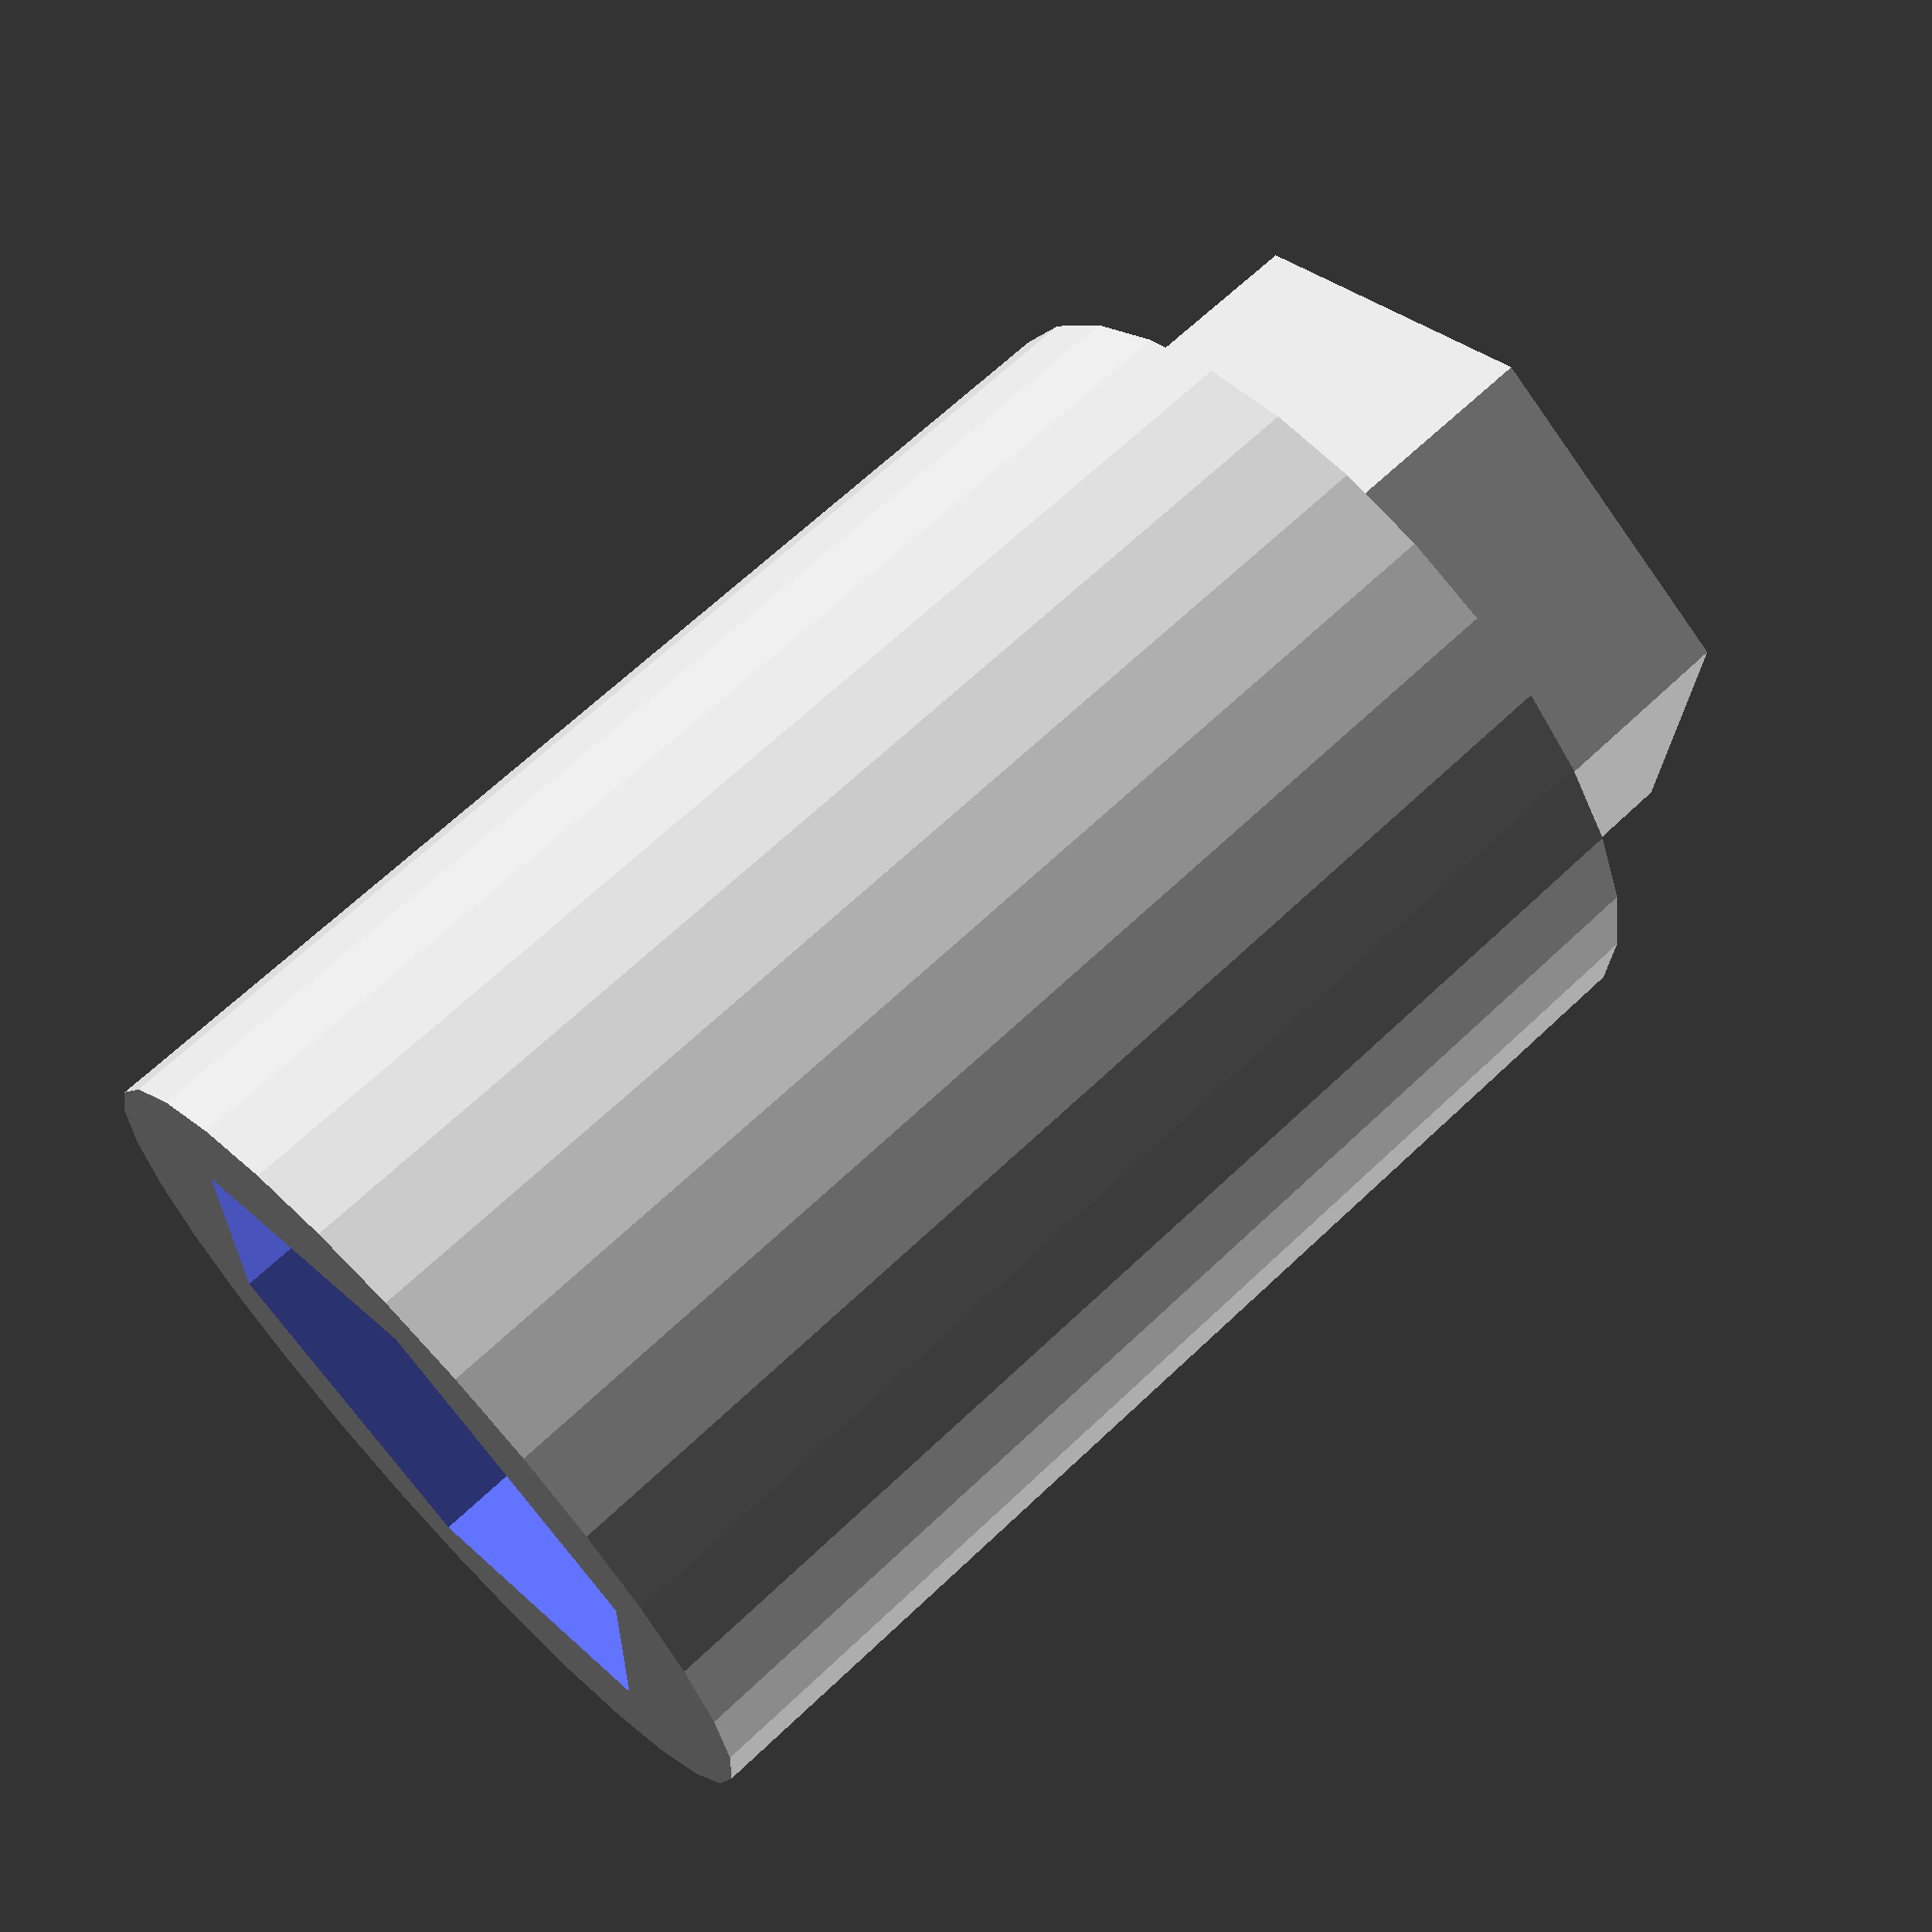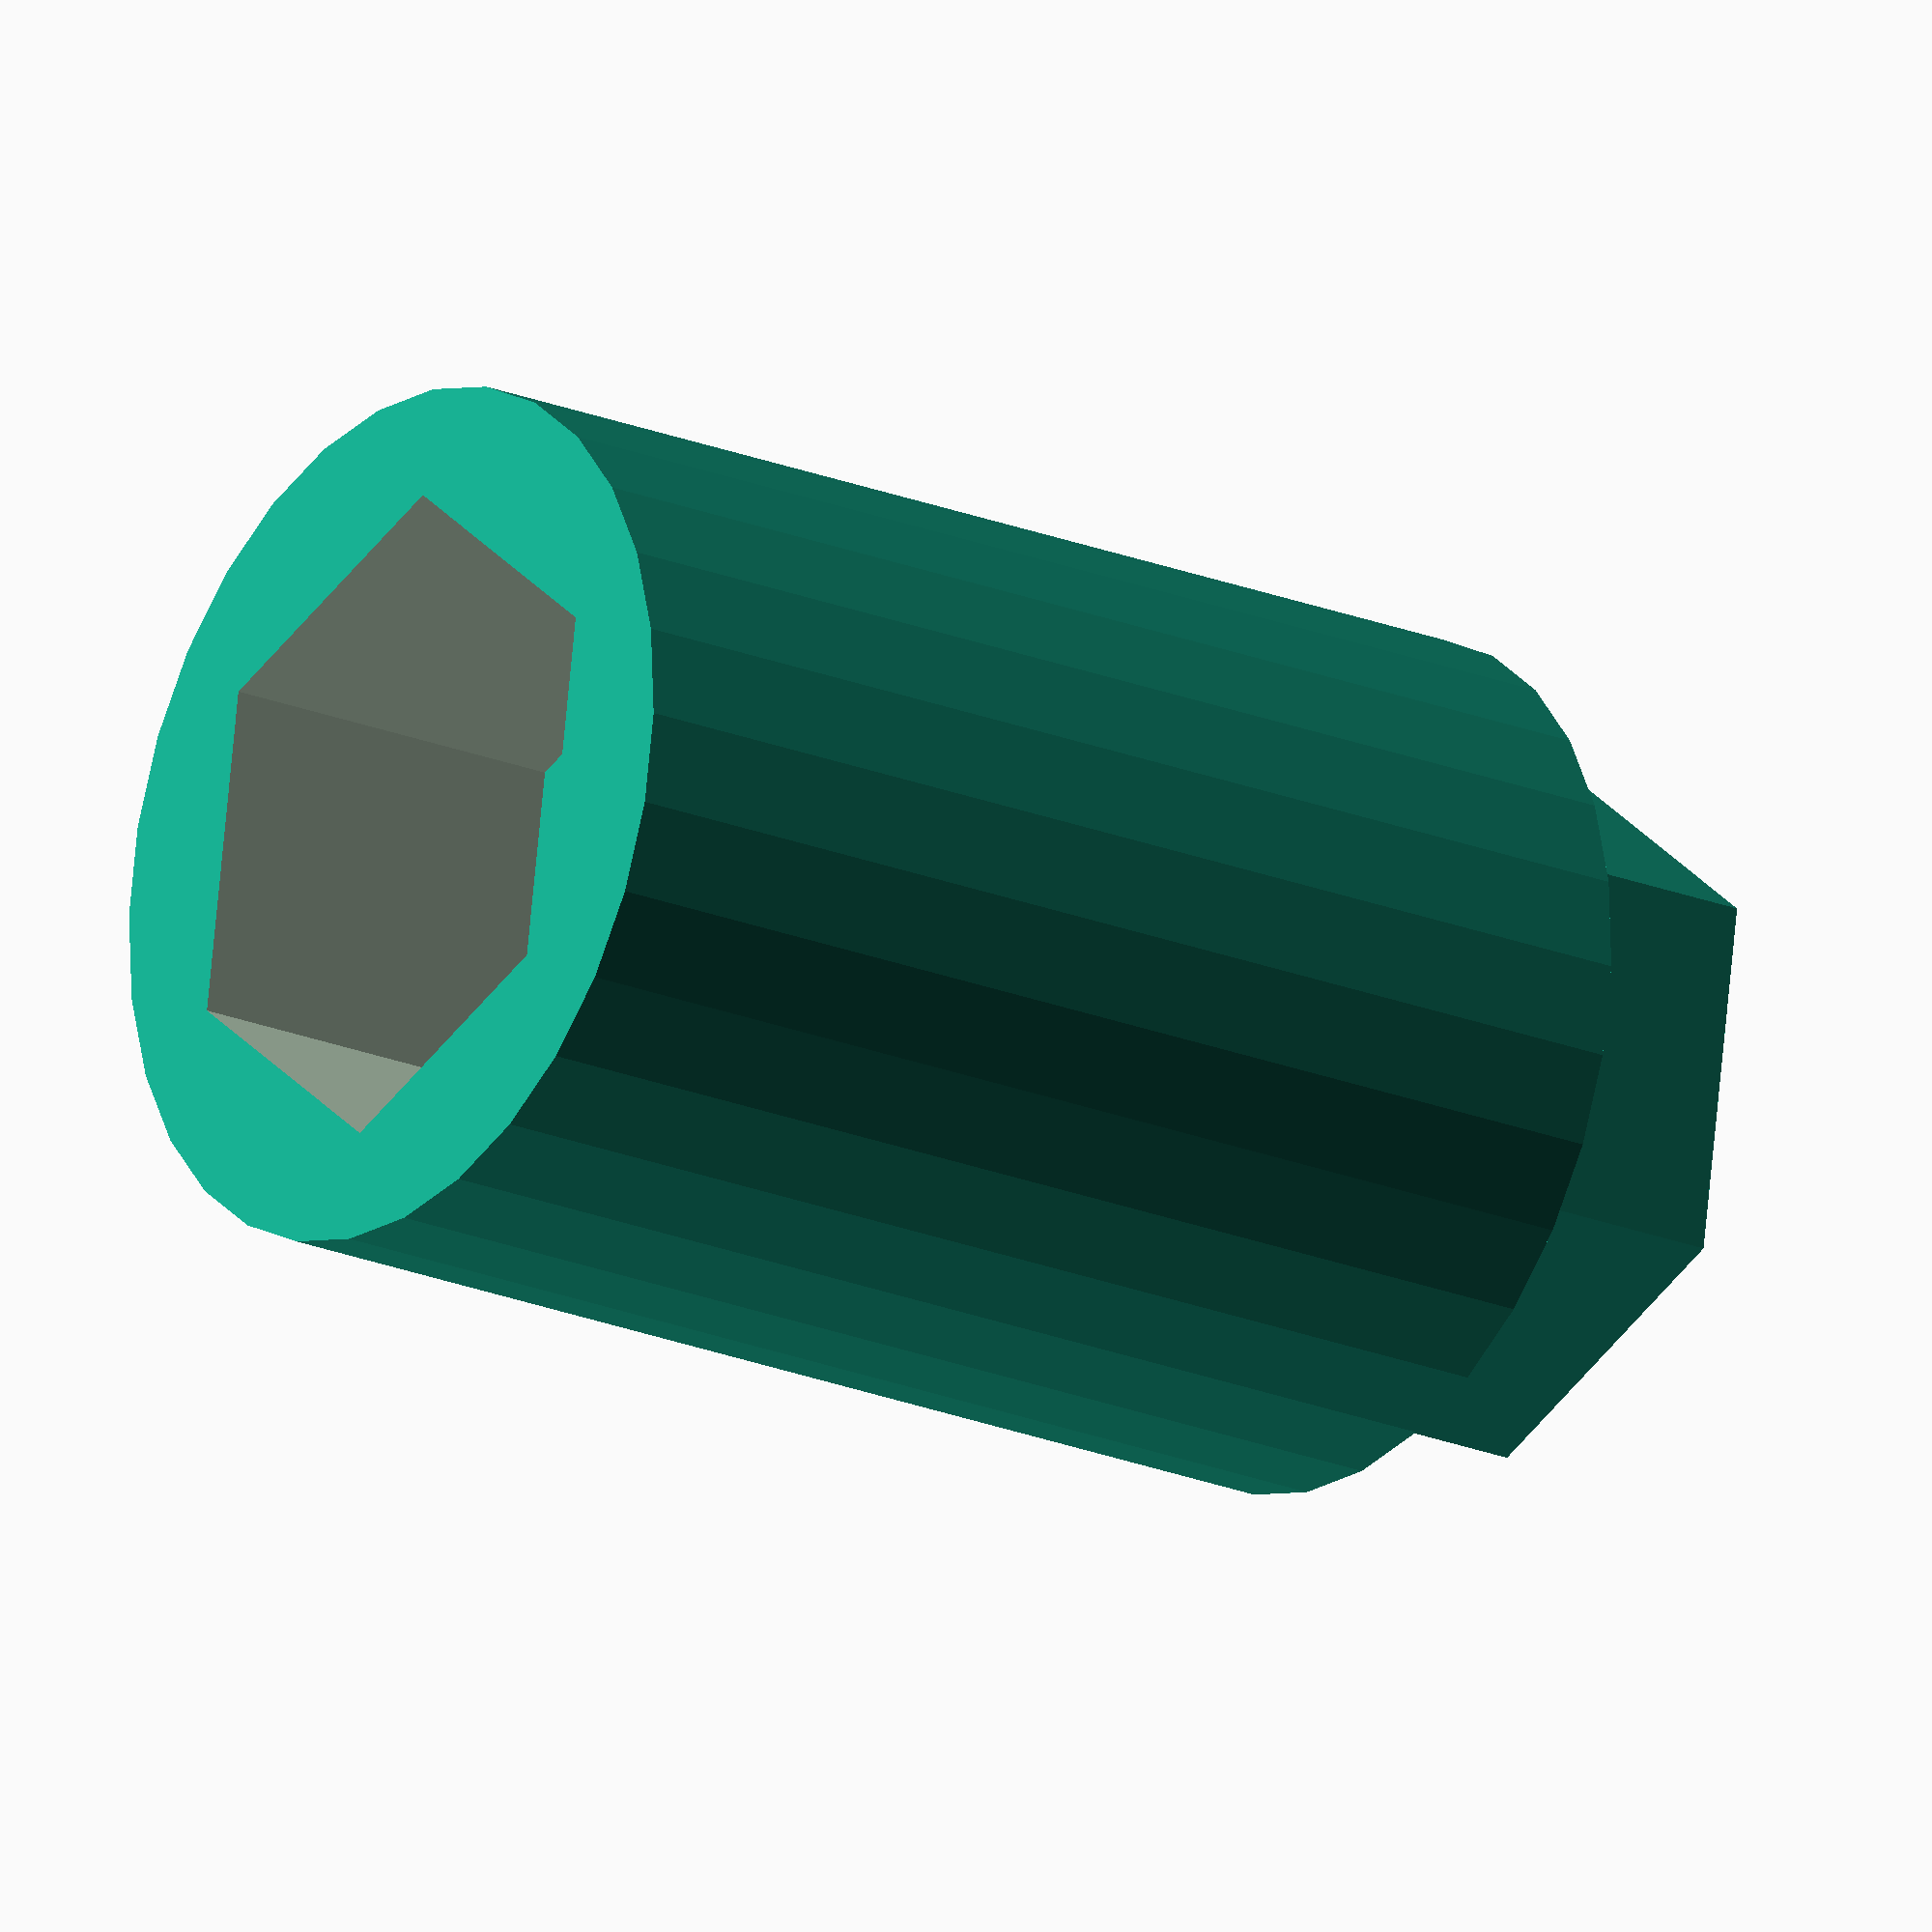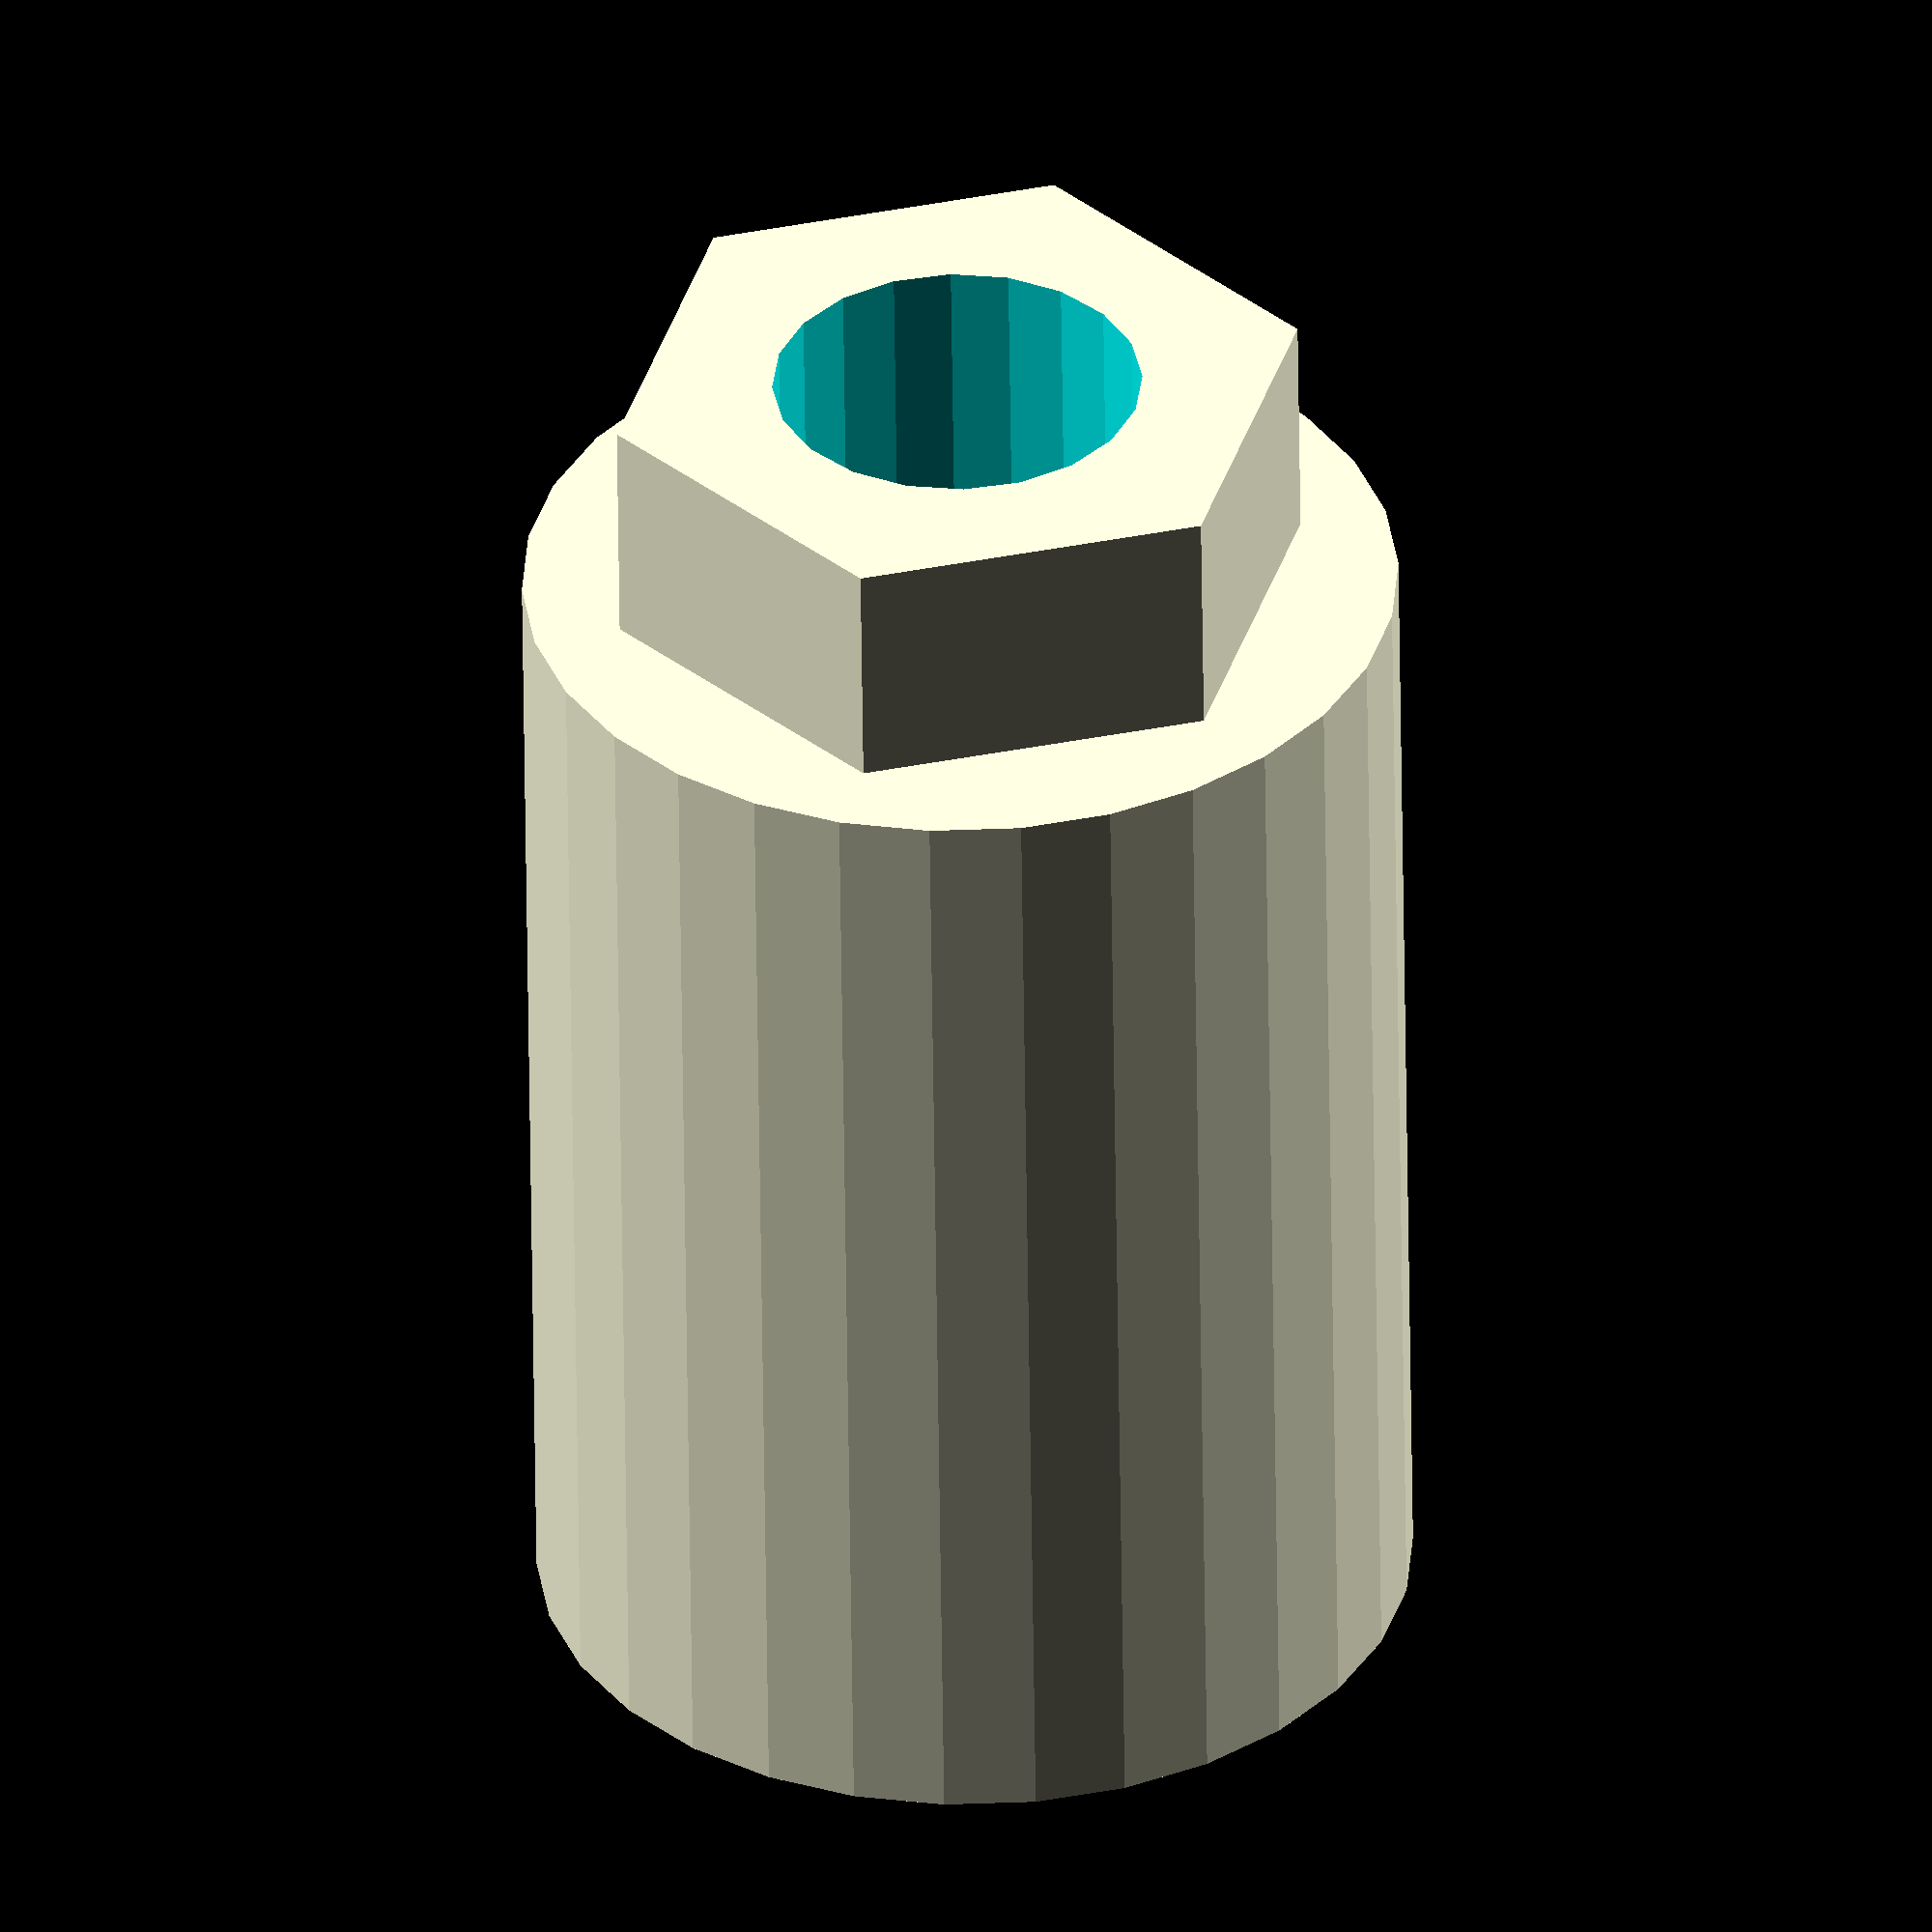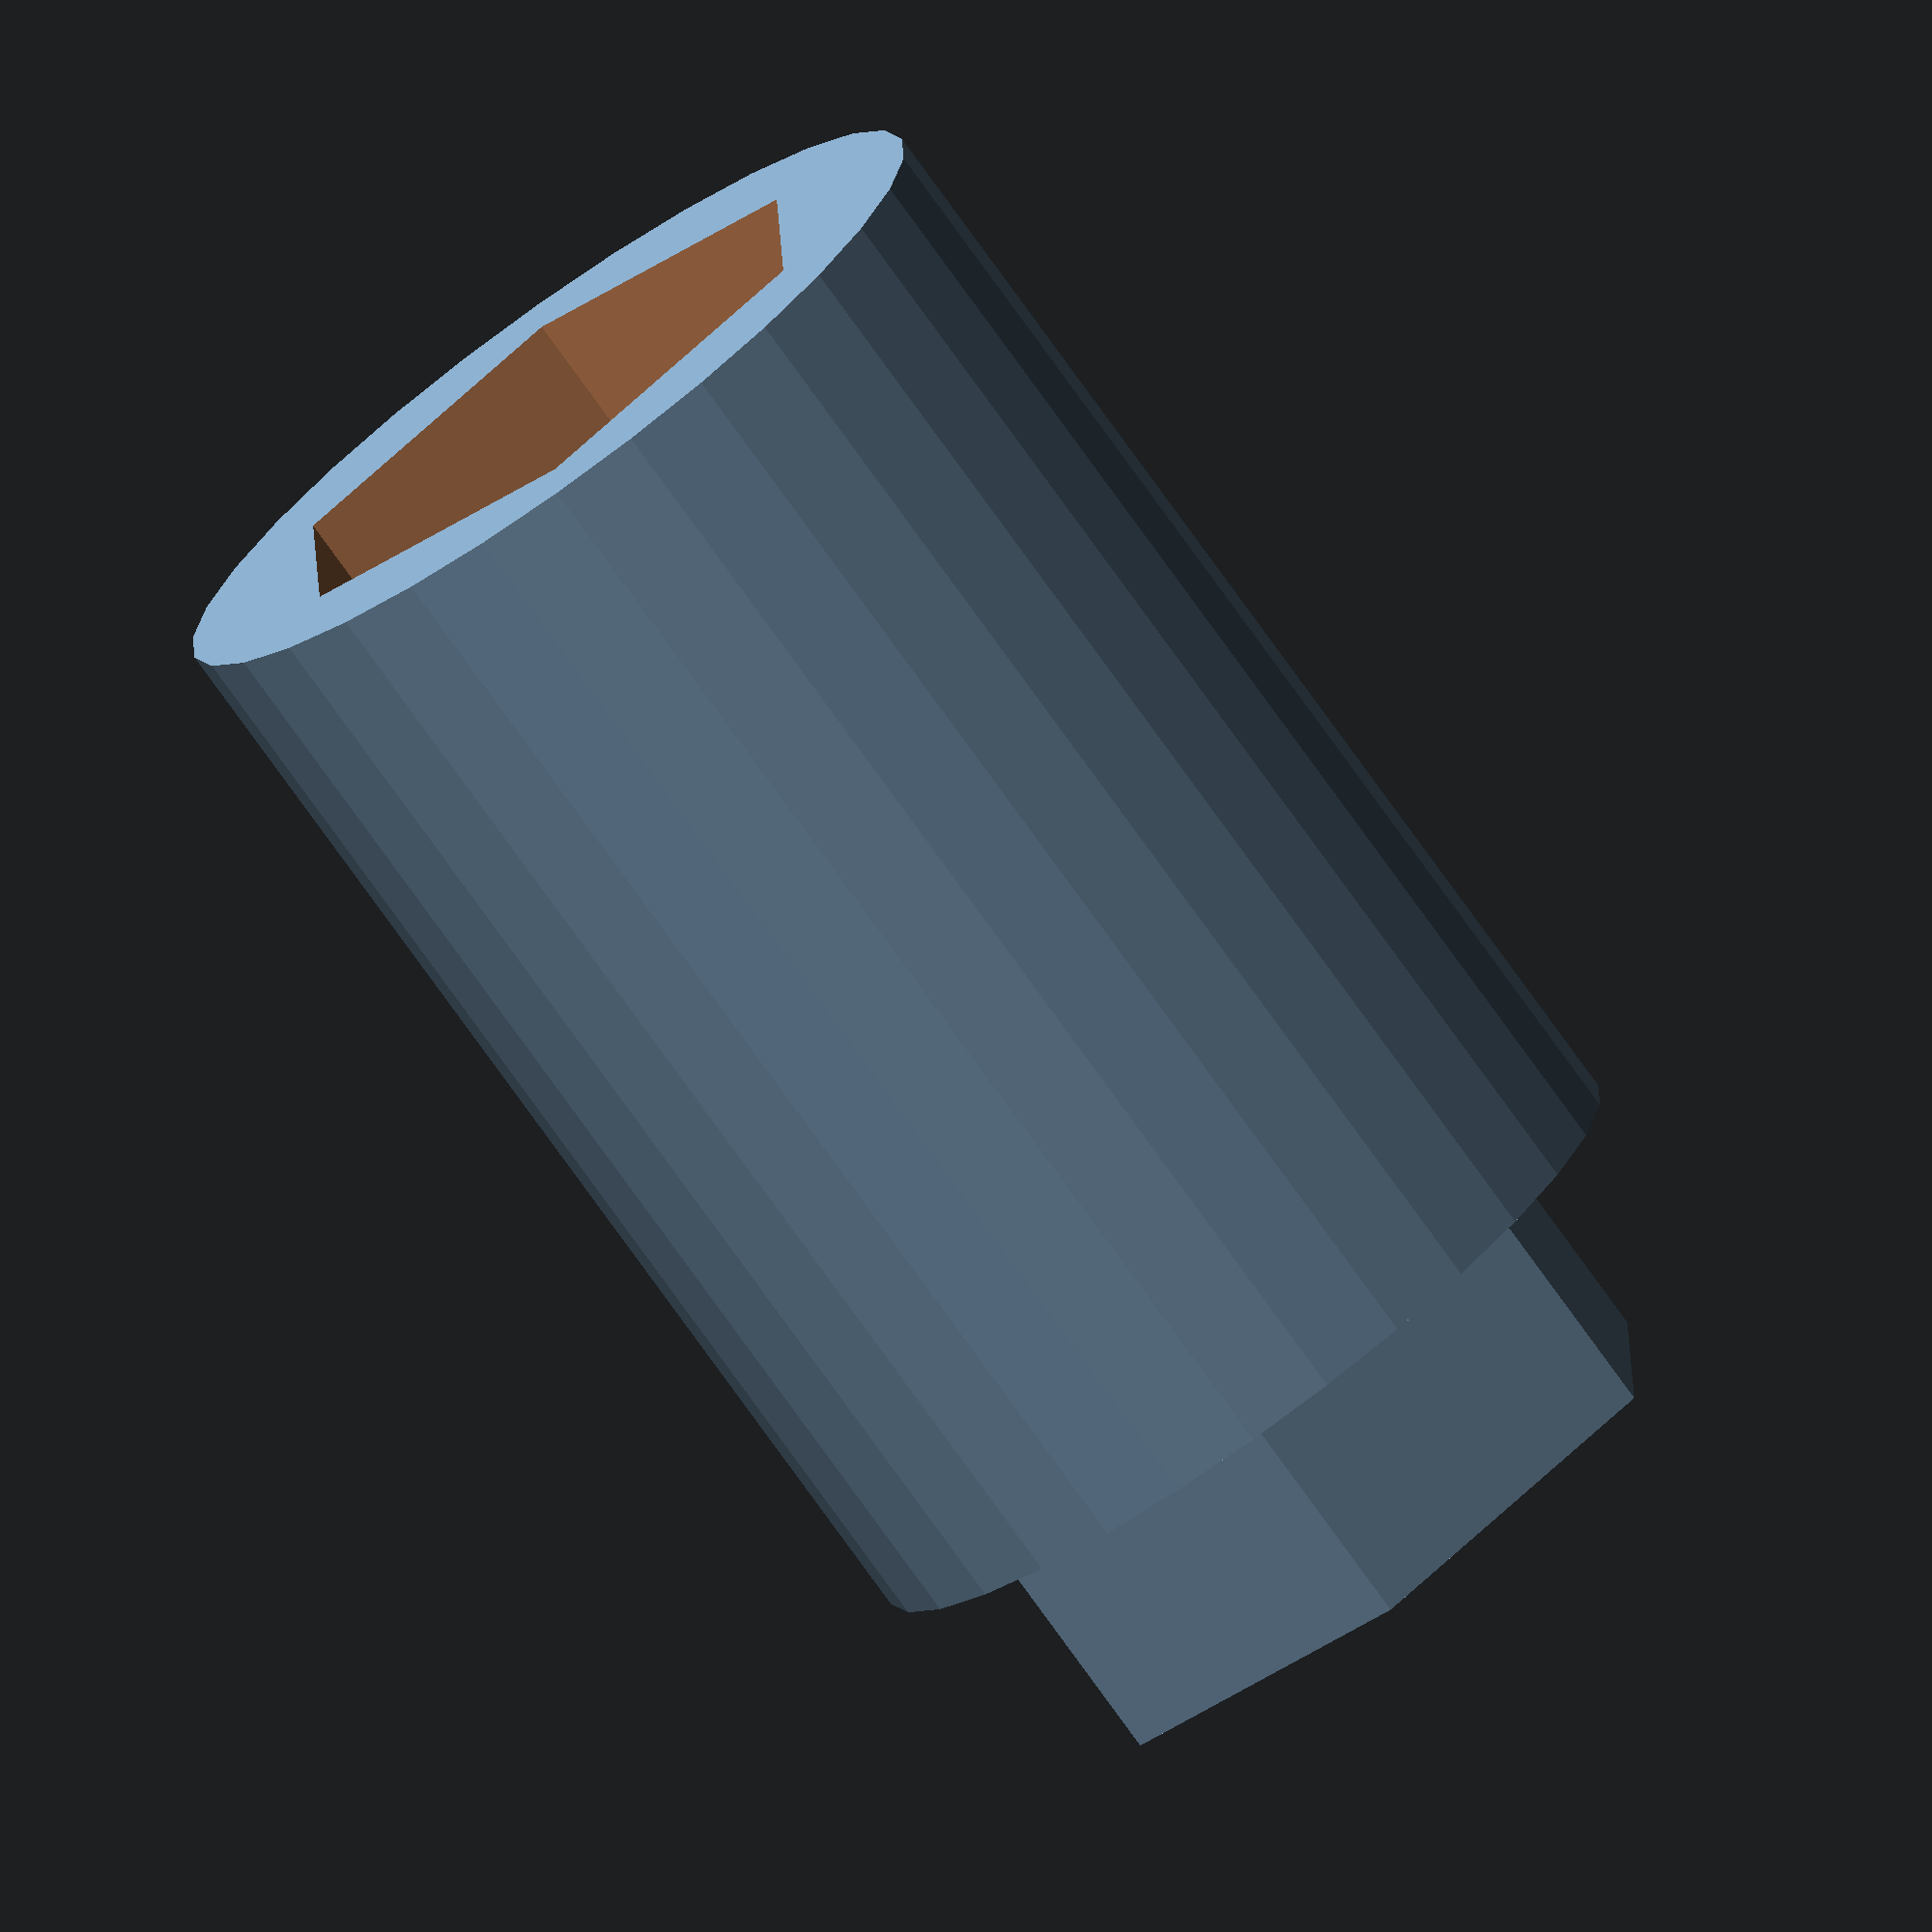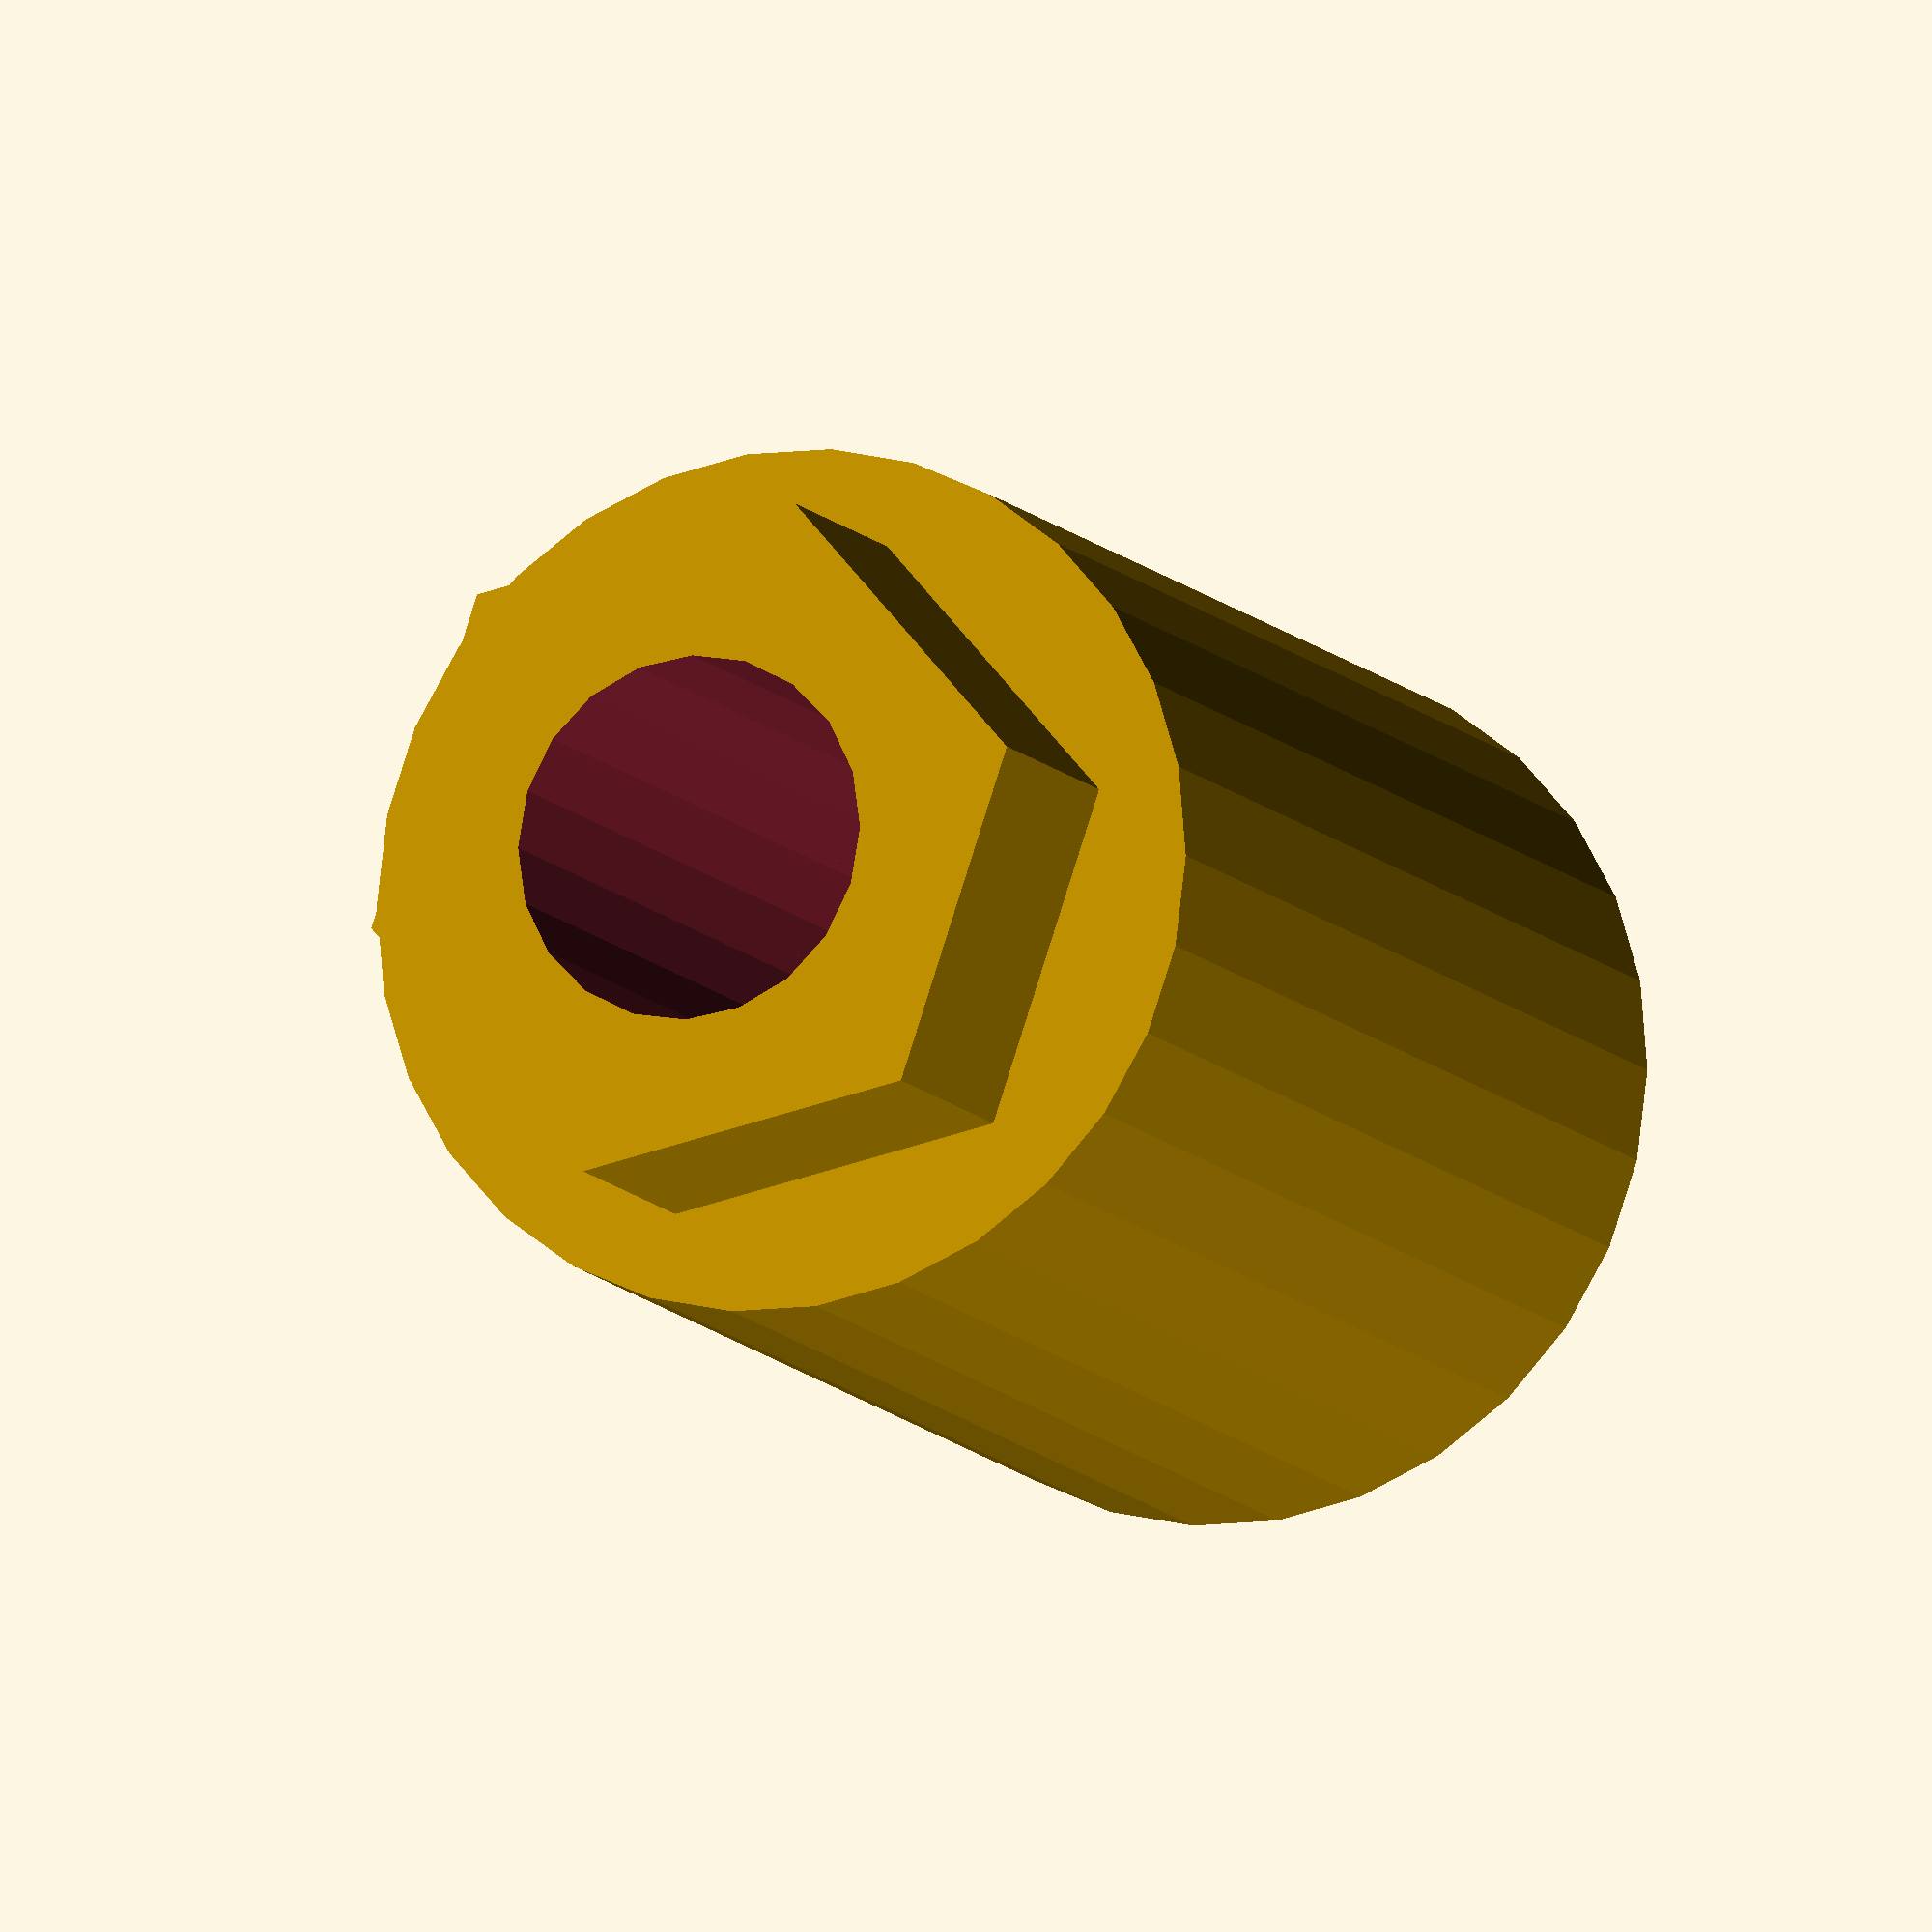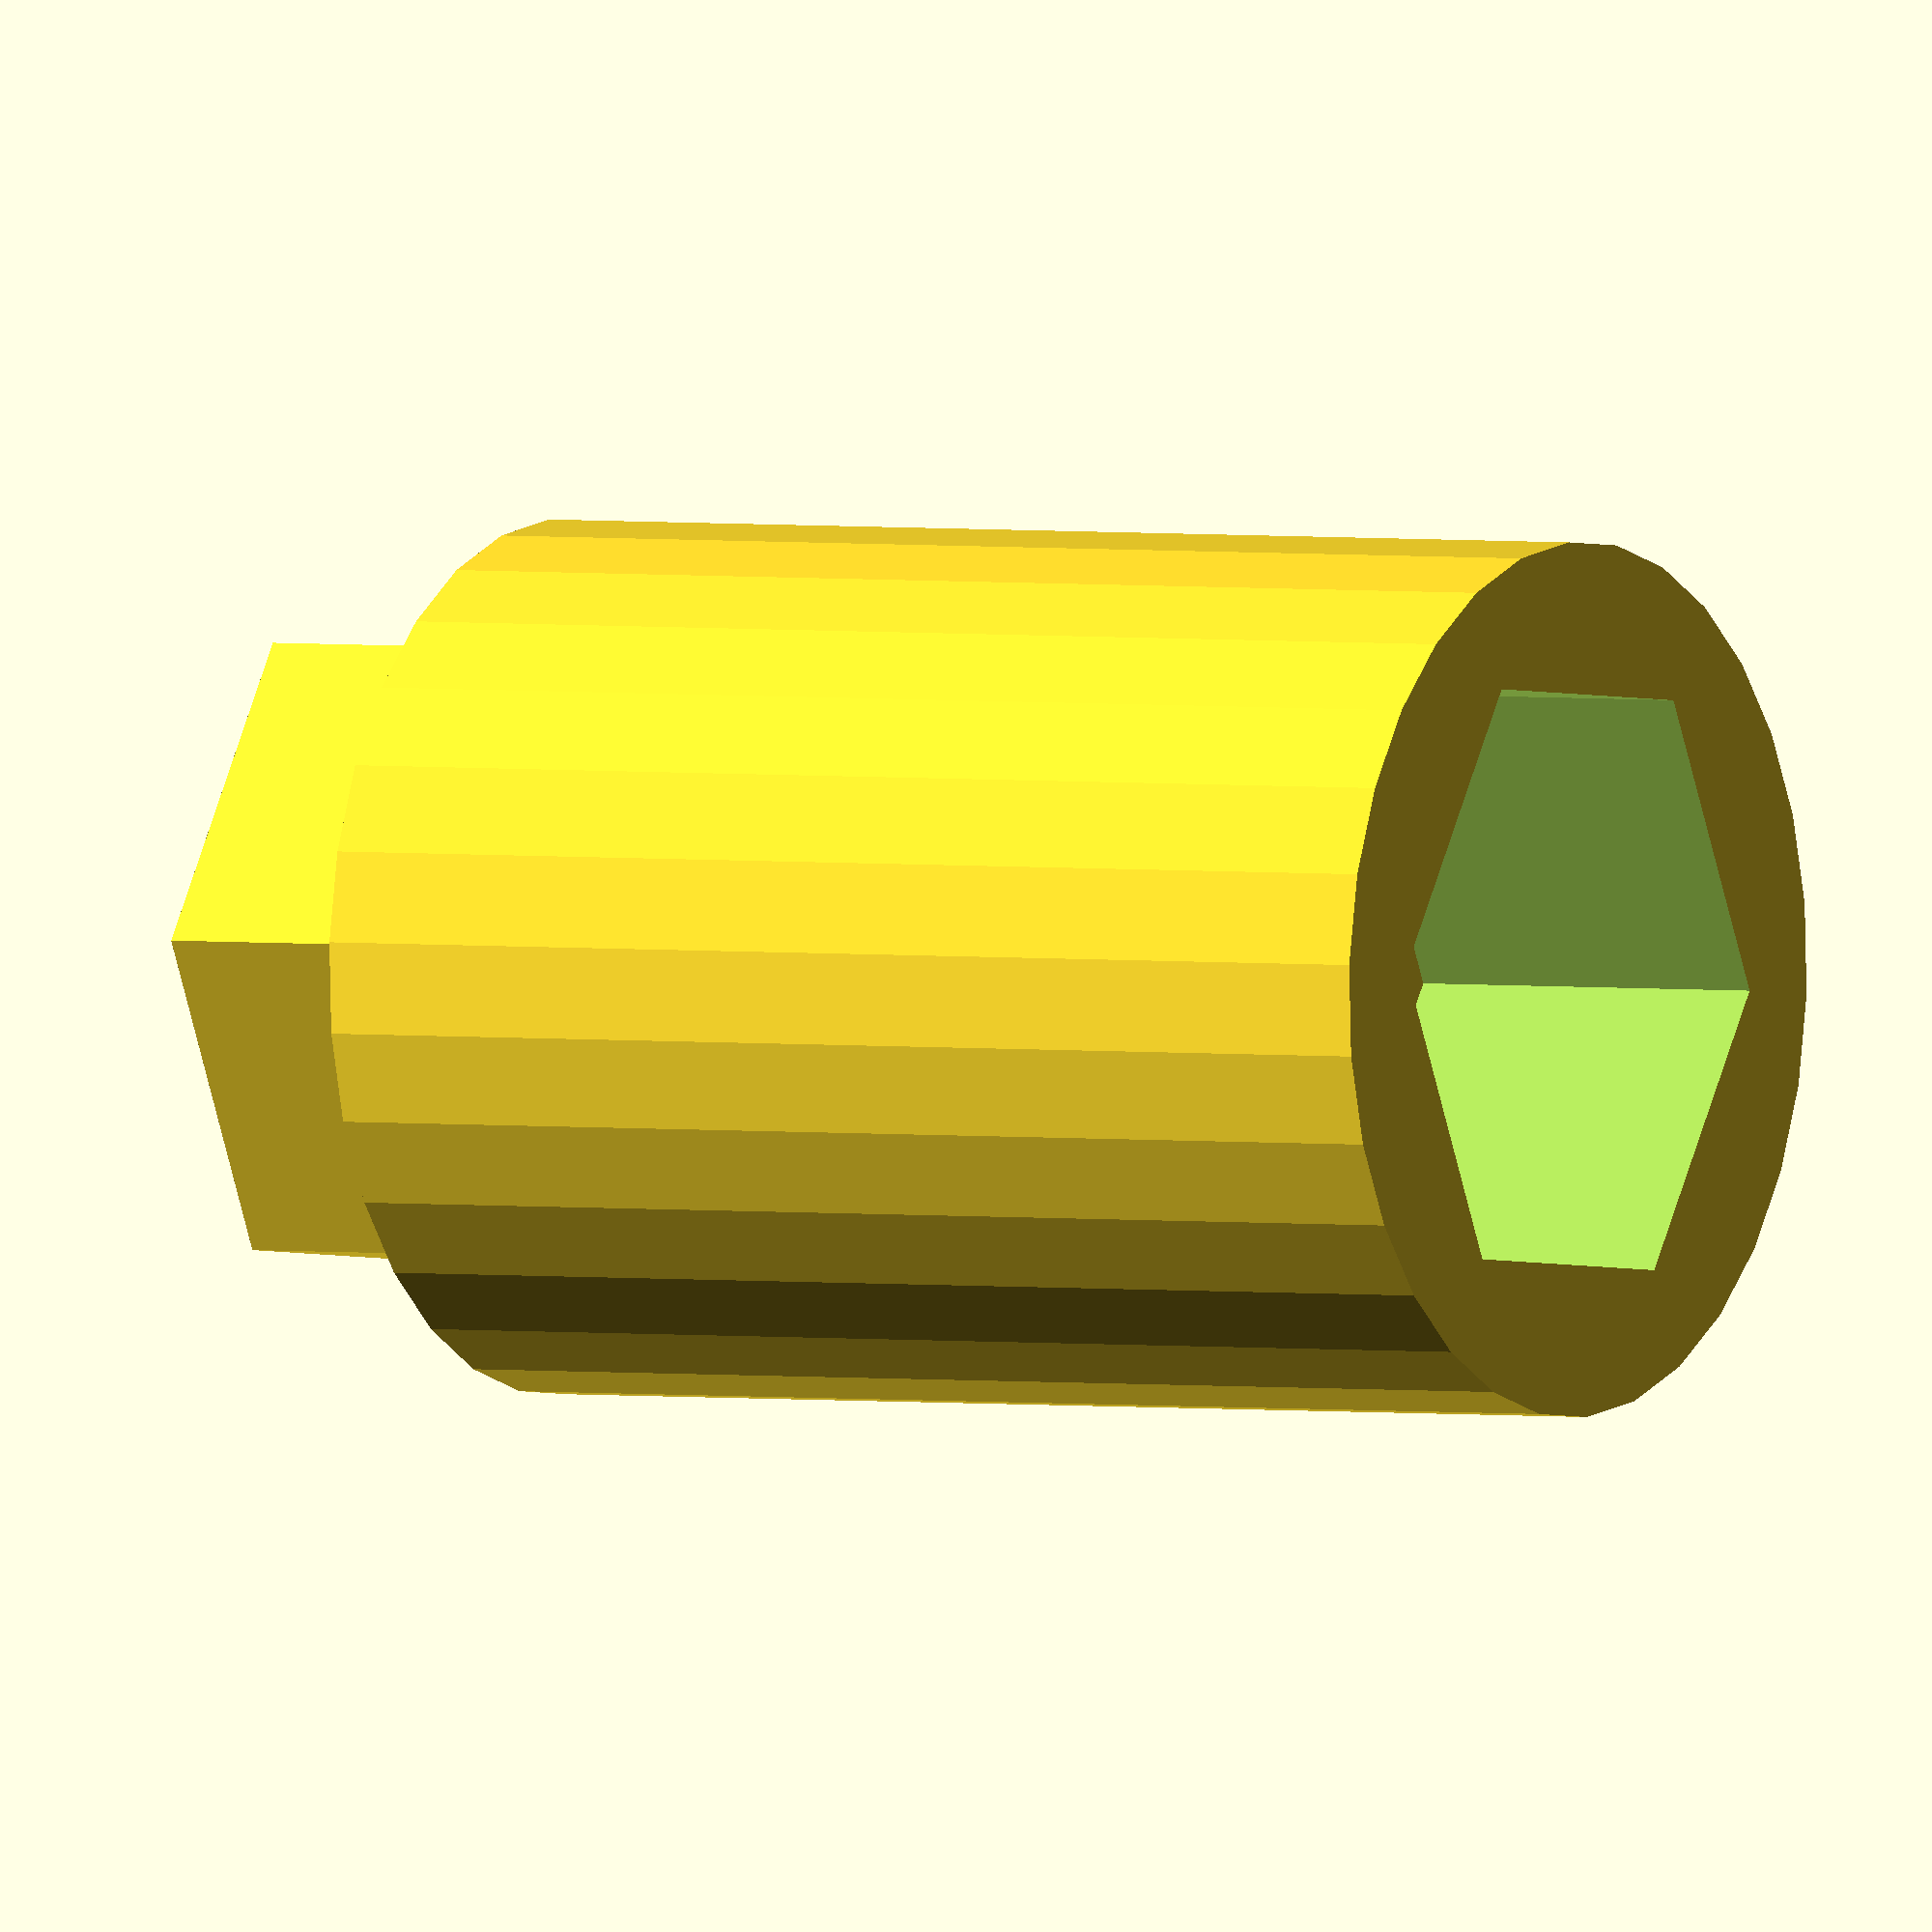
<openscad>

echo((4.7-0.3)*2);

mod = 1; // relocate location of end of nut socket


difference() {
    translate([0, 0, 0]) cylinder(h=15, r=5.5, $fn=30);
    translate([0, 0, -1])  cylinder(h=15+2, d=4.65, $fn=20);
    translate([0, 0, -0.01]) cylinder(h=4+mod, r=3.83+0.3, $fn=6);  // nut socket
}

translate([0, 0, 3.8+mod]) cylinder(h=0.2, r=4.2+0.3, $fn=6);  //sacrificial support
//rotate([0, 0, 90]) translate([0, 2.95, 3.5+1*0.2]) cube([5.8, 1.2, 0.4], center=true);

difference() {     // nut end
    translate([0, 0, 10]) cylinder(h=8, d=(4.7-0.3)*2, $fn=6);
    translate([0, 0, 9])  cylinder(h=10+2, d=4.65, $fn=20);
    
}
</openscad>
<views>
elev=293.0 azim=267.7 roll=226.5 proj=p view=wireframe
elev=20.7 azim=140.8 roll=233.2 proj=o view=wireframe
elev=234.5 azim=106.0 roll=179.3 proj=o view=wireframe
elev=256.7 azim=271.4 roll=324.4 proj=o view=wireframe
elev=11.2 azim=109.1 roll=22.7 proj=o view=solid
elev=357.9 azim=176.3 roll=121.5 proj=o view=wireframe
</views>
